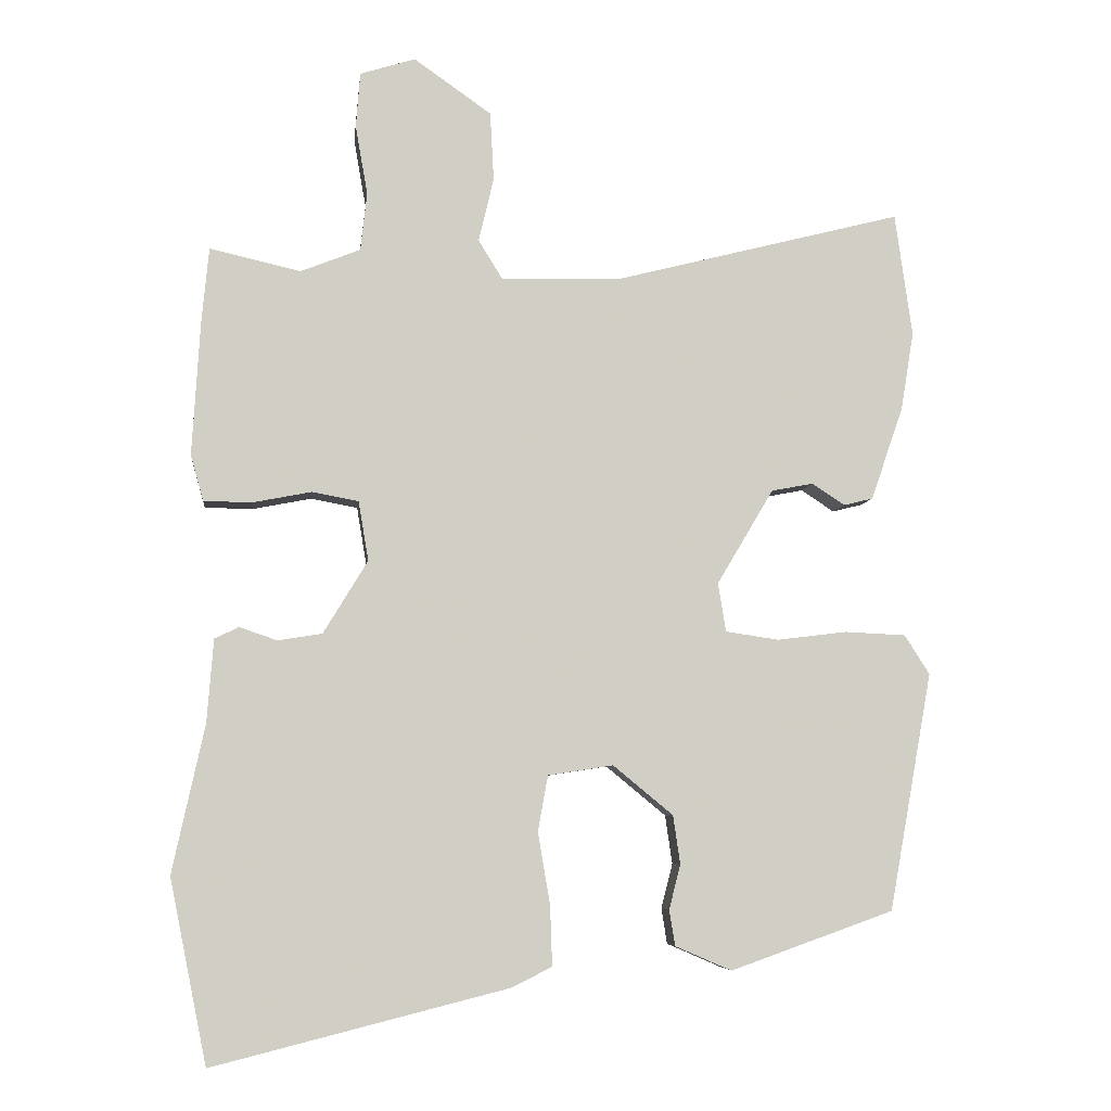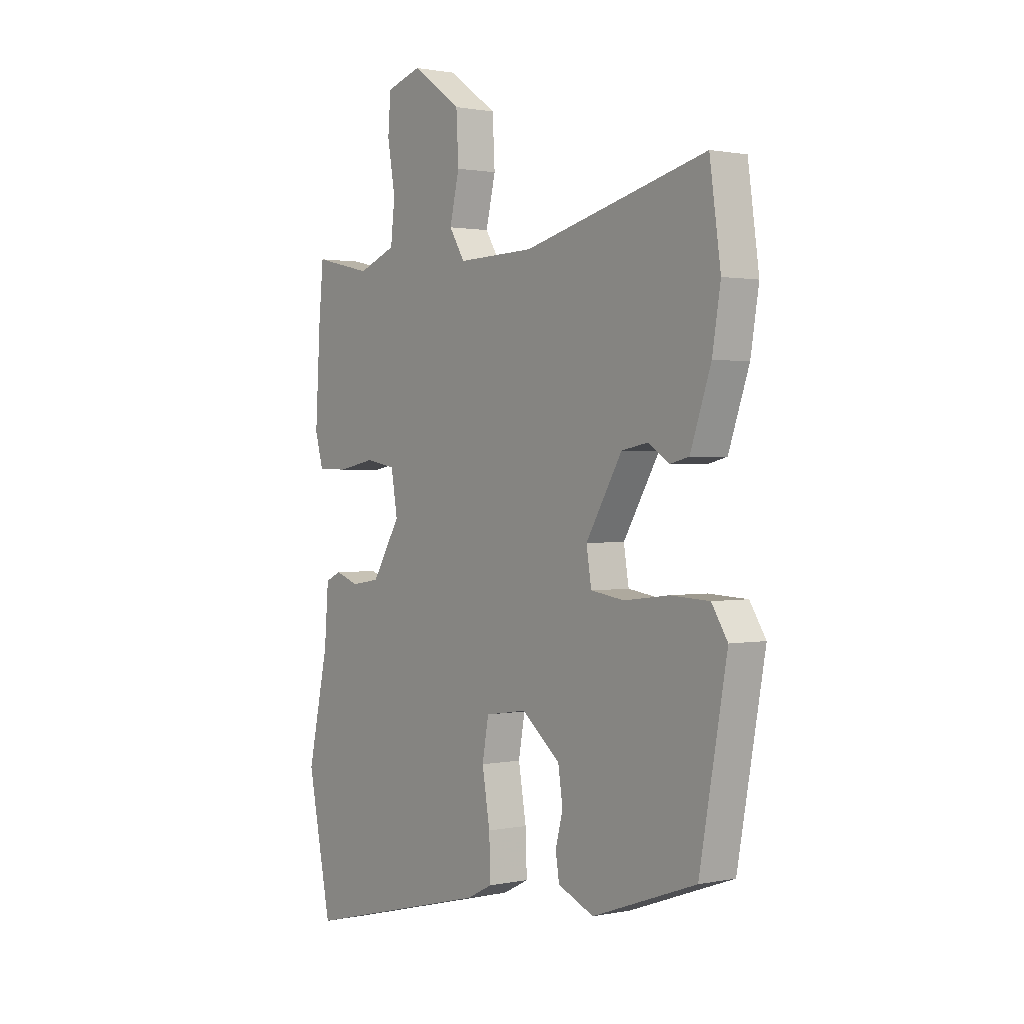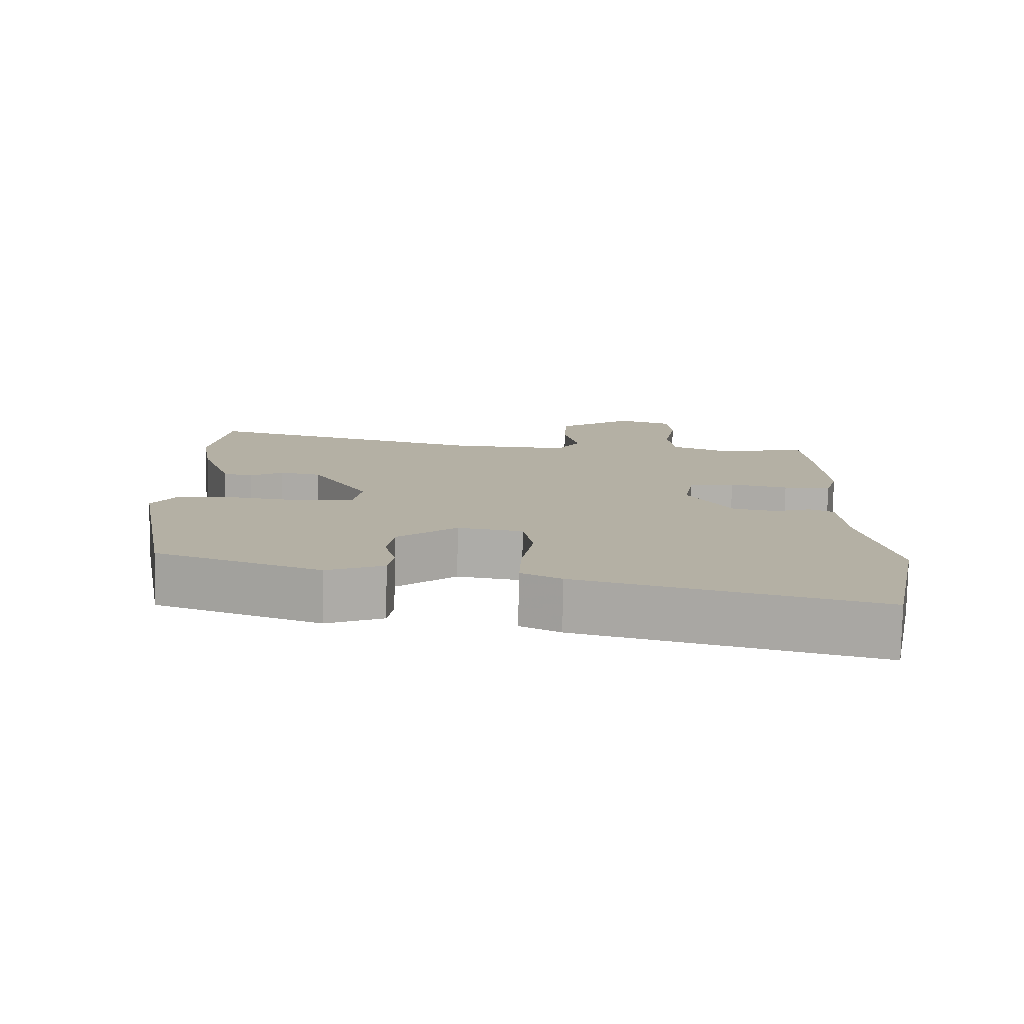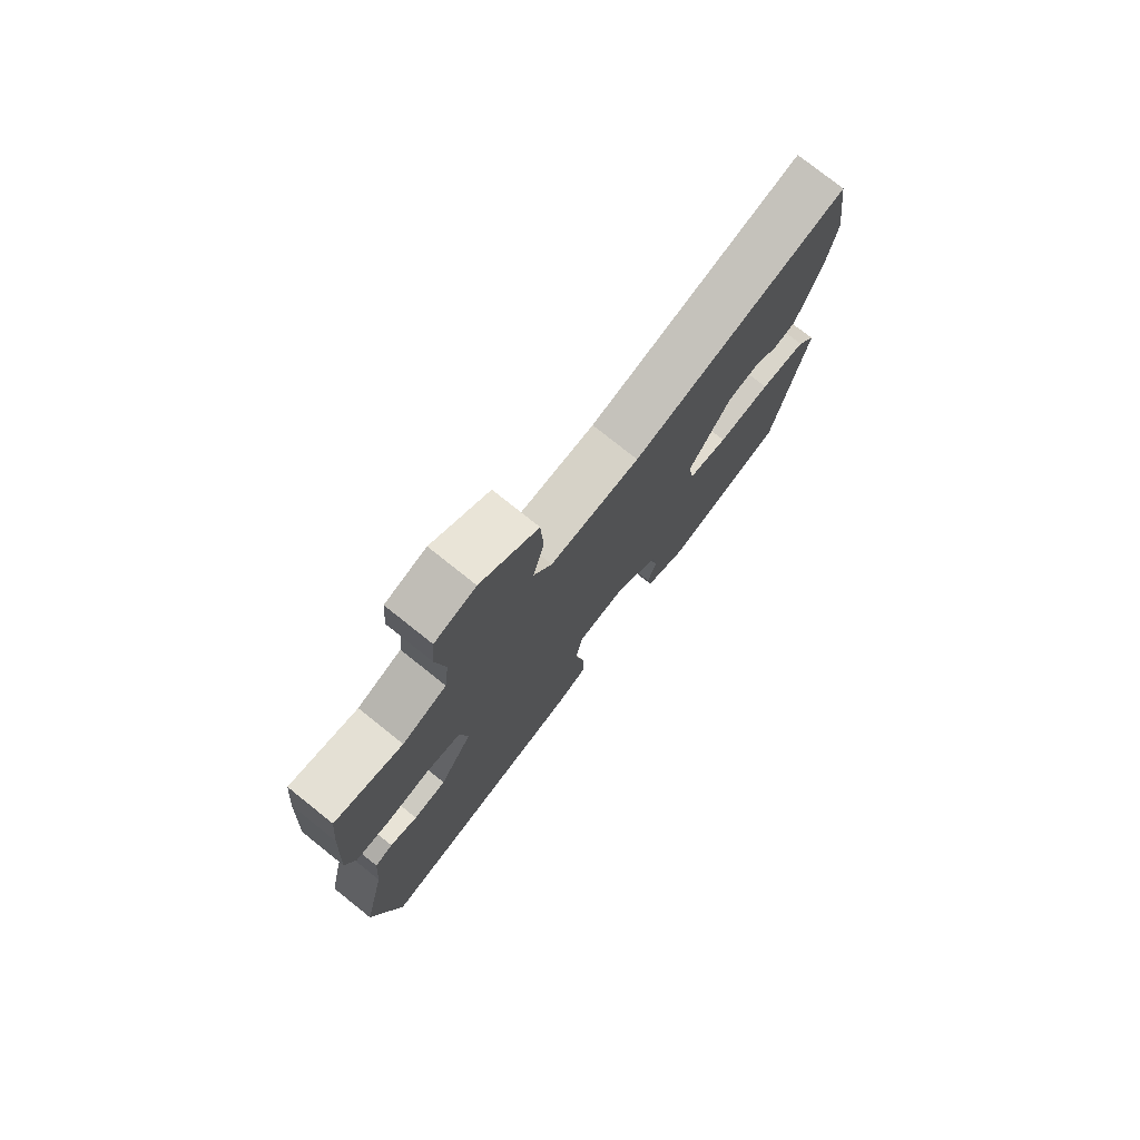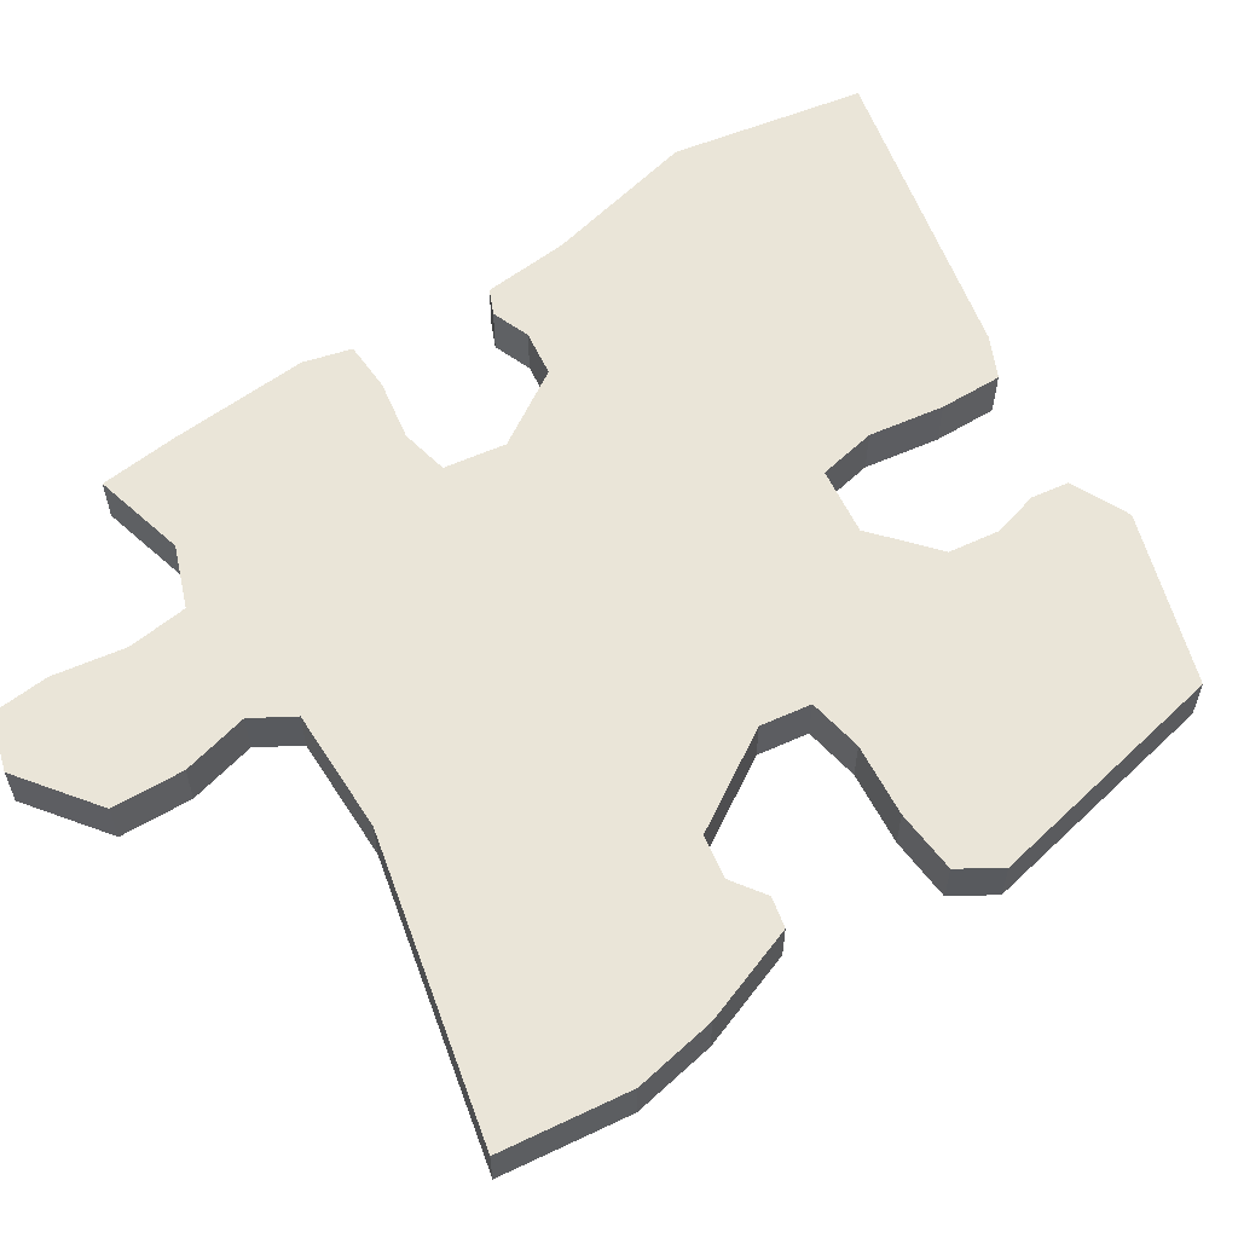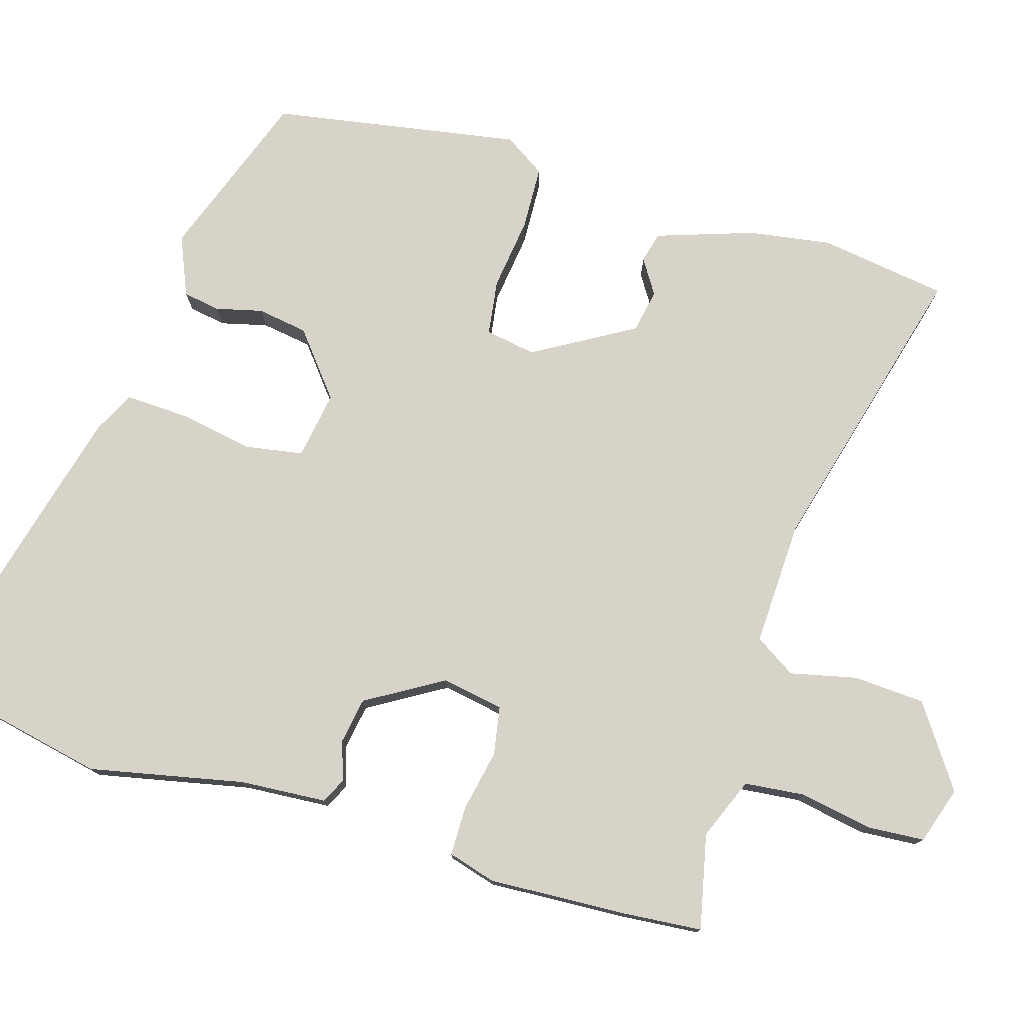
<metadata>
{"format":"obj","ext":"obj","renderer":"f3d","projection":"perspective","resolution":1024,"background":"white","views":[{"elev":-6.4,"azim":-6.5,"up":"+Z"},{"elev":1.2,"azim":53.2,"up":"+Z"},{"elev":-78.7,"azim":178.8,"up":"+Z"},{"elev":76.8,"azim":-51.4,"up":"+Z"},{"elev":58.8,"azim":55.9,"up":"+Y"},{"elev":77.1,"azim":-72.8,"up":"+Y"}]}
</metadata>
<code>
v -0.506 0.07 0.436
v -0.496 0.07 0.542
v -0.369 0.07 0.513
v -0.286 0.07 0.546
v -0.277 0.07 0.627
v -0.294 0.07 0.724
v -0.288 0.07 0.801
v -0.211 0.07 0.825
v -0.103 0.07 0.749
v -0.098 0.07 0.653
v -0.119 0.07 0.564
v -0.085 0.07 0.509
v 0.083 0.07 0.514
v 0.484 0.07 0.616
v 0.508 0.07 0.444
v 0.49 0.07 0.334
v 0.445 0.07 0.204
v 0.404 0.07 0.194
v 0.358 0.07 0.224
v 0.3 0.07 0.213
v 0.221 0.07 0.08
v 0.232 0.07 0.012
v 0.306 0.07 0.001
v 0.404 0.07 0.013
v 0.489 0.07 0.009
v 0.524 0.07 -0.046
v 0.464 0.07 -0.378
v 0.236 0.07 -0.459
v 0.157 0.07 -0.425
v 0.149 0.07 -0.375
v 0.165 0.07 -0.313
v 0.155 0.07 -0.245
v 0.071 0.07 -0.176
v -0.02 0.07 -0.19
v -0.034 0.07 -0.268
v -0.017 0.07 -0.368
v -0.014 0.07 -0.452
v -0.07 0.07 -0.48
v -0.483 0.07 -0.584
v -0.535 0.07 -0.327
v -0.49 0.07 -0.12
v -0.481 0.07 -0.004
v -0.447 0.07 0.012
v -0.395 0.07 -0.006
v -0.333 0.07 0.004
v -0.271 0.07 0.106
v -0.285 0.07 0.189
v -0.35 0.07 0.201
v -0.432 0.07 0.185
v -0.499 0.07 0.186
v -0.517 0.07 0.25
v -0.506 0 0.436
v -0.496 0 0.542
v -0.369 0 0.513
v -0.286 0 0.546
v -0.277 0 0.627
v -0.294 0 0.724
v -0.288 0 0.801
v -0.211 0 0.825
v -0.103 0 0.749
v -0.098 0 0.653
v -0.119 0 0.564
v -0.085 0 0.509
v 0.083 0 0.514
v 0.484 0 0.616
v 0.508 0 0.444
v 0.49 0 0.334
v 0.445 0 0.204
v 0.404 0 0.194
v 0.358 0 0.224
v 0.3 0 0.213
v 0.221 0 0.08
v 0.232 0 0.012
v 0.306 0 0.001
v 0.404 0 0.013
v 0.489 0 0.009
v 0.524 0 -0.046
v 0.464 0 -0.378
v 0.236 0 -0.459
v 0.157 0 -0.425
v 0.149 0 -0.375
v 0.165 0 -0.313
v 0.155 0 -0.245
v 0.071 0 -0.176
v -0.02 0 -0.19
v -0.034 0 -0.268
v -0.017 0 -0.368
v -0.014 0 -0.452
v -0.07 0 -0.48
v -0.483 0 -0.584
v -0.535 0 -0.327
v -0.49 0 -0.12
v -0.481 0 -0.004
v -0.447 0 0.012
v -0.395 0 -0.006
v -0.333 0 0.004
v -0.271 0 0.106
v -0.285 0 0.189
v -0.35 0 0.201
v -0.432 0 0.185
v -0.499 0 0.186
v -0.517 0 0.25
f 1 2 3
f 51 1 3
f 50 51 3
f 49 50 3
f 48 49 3
f 47 48 3 4
f 46 47 4 5
f 41 42 43 44
f 41 44 45
f 40 41 45
f 39 40 45
f 38 39 45
f 37 38 45
f 36 37 45
f 35 36 45
f 34 35 45 46
f 29 30 31
f 28 29 31
f 27 28 31
f 26 27 31
f 25 26 31
f 24 25 31
f 23 24 31
f 22 23 31 32
f 21 22 32 33
f 17 18 19
f 16 17 19
f 15 16 19
f 14 15 19
f 13 14 19
f 12 13 19 20
f 9 10 11
f 8 9 11
f 7 8 11
f 6 7 11
f 5 6 11
f 5 11 12
f 46 5 12
f 34 46 12
f 33 34 12
f 21 33 12
f 12 20 21
f 54 53 52
f 54 52 102
f 54 102 101
f 54 101 100
f 54 100 99
f 55 54 99 98
f 56 55 98 97
f 95 94 93 92
f 96 95 92
f 96 92 91
f 96 91 90
f 96 90 89
f 96 89 88
f 96 88 87
f 96 87 86
f 97 96 86 85
f 82 81 80
f 82 80 79
f 82 79 78
f 82 78 77
f 82 77 76
f 82 76 75
f 82 75 74
f 83 82 74 73
f 84 83 73 72
f 70 69 68
f 70 68 67
f 70 67 66
f 70 66 65
f 70 65 64
f 71 70 64 63
f 62 61 60
f 62 60 59
f 62 59 58
f 62 58 57
f 62 57 56
f 63 62 56
f 63 56 97
f 63 97 85
f 63 85 84
f 63 84 72
f 72 71 63
f 1 52 53 2
f 2 53 54 3
f 3 54 55 4
f 4 55 56 5
f 5 56 57 6
f 6 57 58 7
f 7 58 59 8
f 8 59 60 9
f 9 60 61 10
f 10 61 62 11
f 11 62 63 12
f 12 63 64 13
f 13 64 65 14
f 14 65 66 15
f 15 66 67 16
f 16 67 68 17
f 17 68 69 18
f 18 69 70 19
f 19 70 71 20
f 20 71 72 21
f 21 72 73 22
f 22 73 74 23
f 23 74 75 24
f 24 75 76 25
f 25 76 77 26
f 26 77 78 27
f 27 78 79 28
f 28 79 80 29
f 29 80 81 30
f 30 81 82 31
f 31 82 83 32
f 32 83 84 33
f 33 84 85 34
f 34 85 86 35
f 35 86 87 36
f 36 87 88 37
f 37 88 89 38
f 38 89 90 39
f 39 90 91 40
f 40 91 92 41
f 41 92 93 42
f 42 93 94 43
f 43 94 95 44
f 44 95 96 45
f 45 96 97 46
f 46 97 98 47
f 47 98 99 48
f 48 99 100 49
f 49 100 101 50
f 50 101 102 51
f 51 102 52 1

</code>
